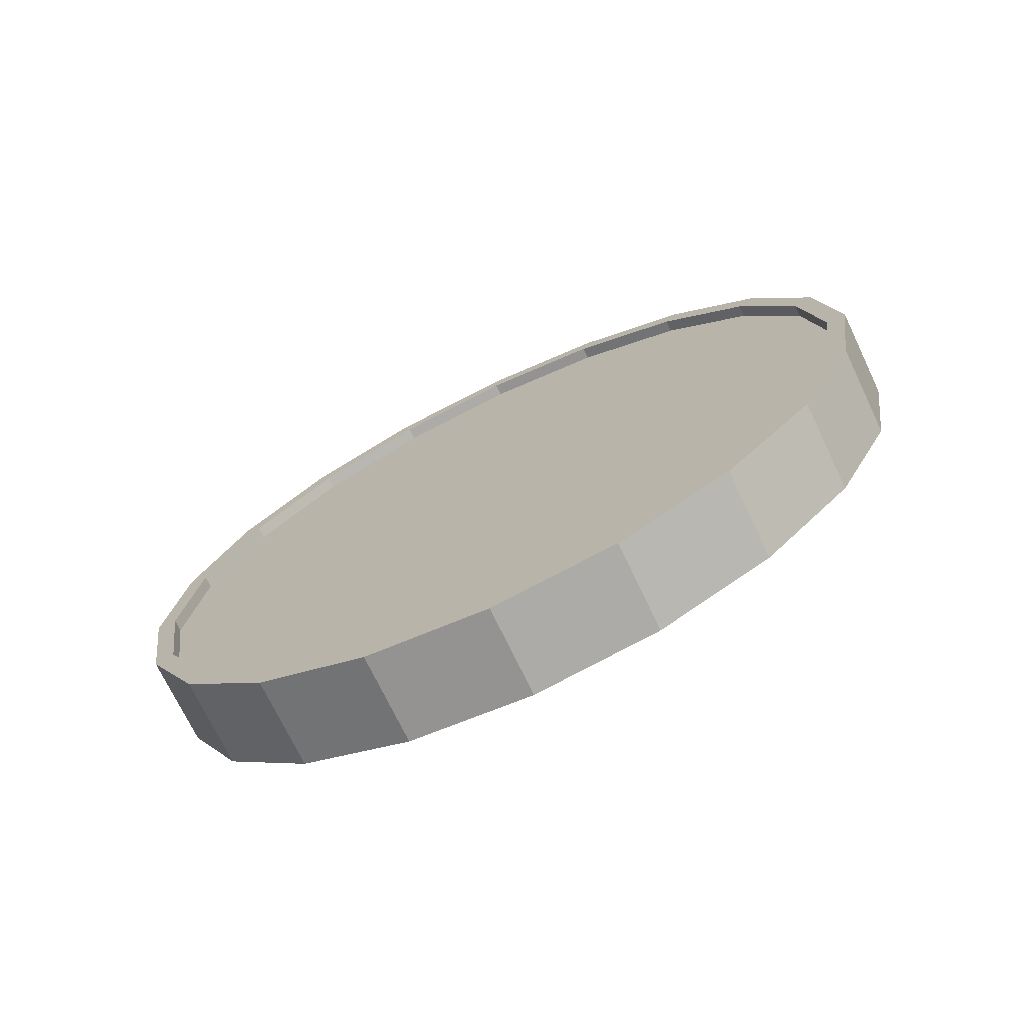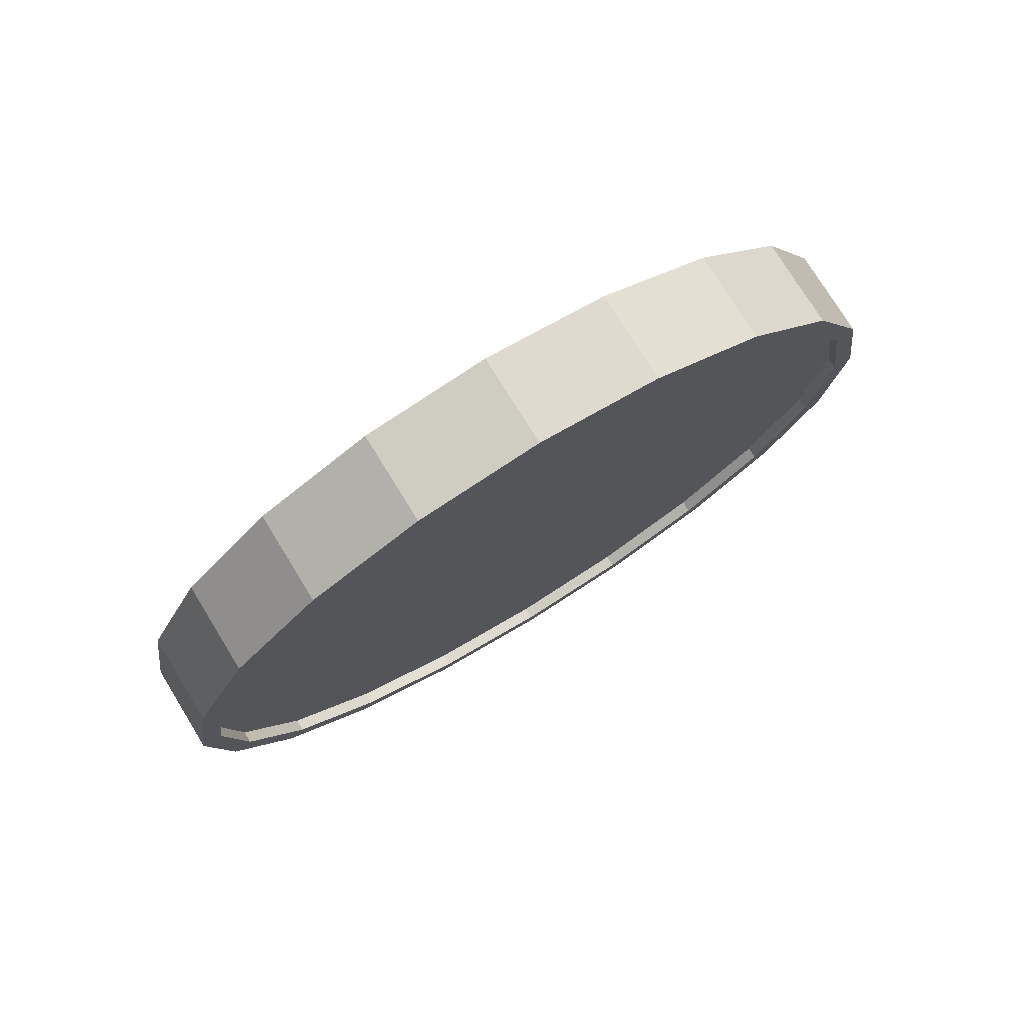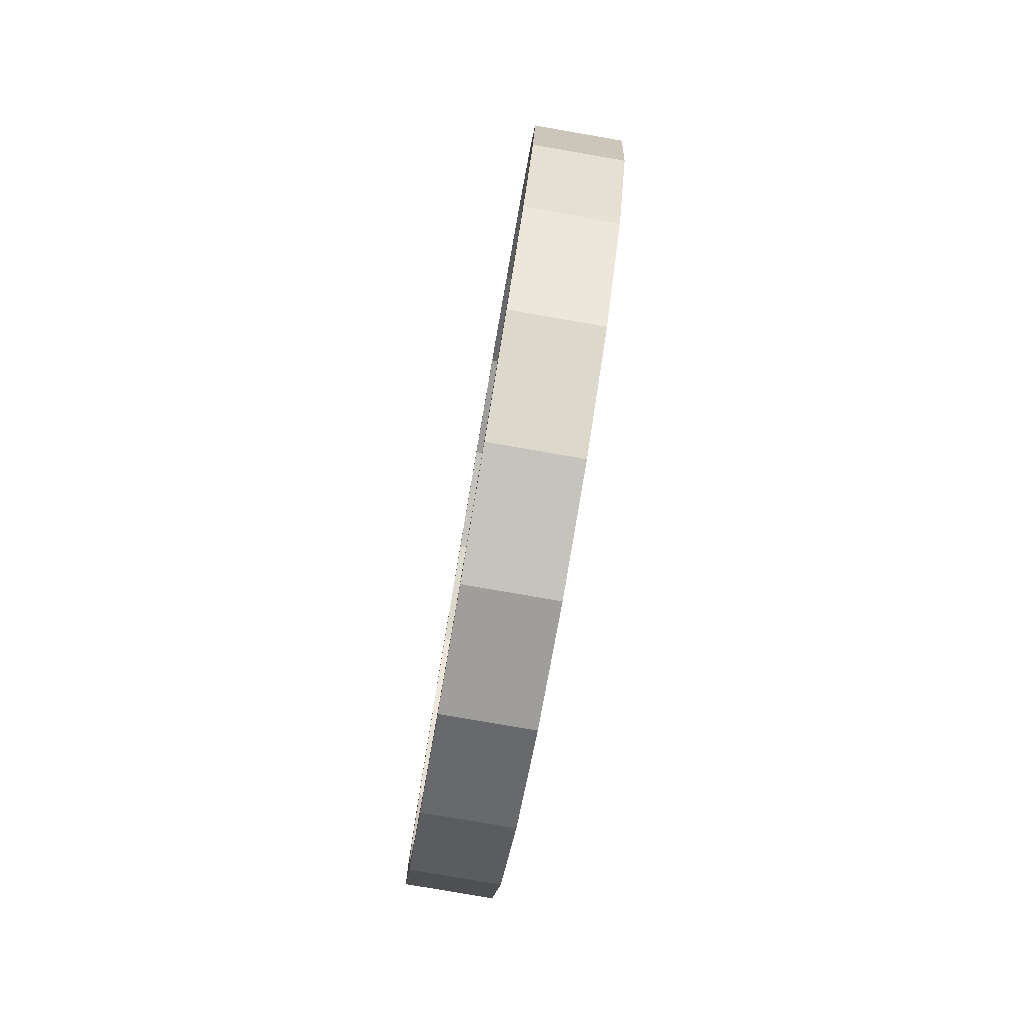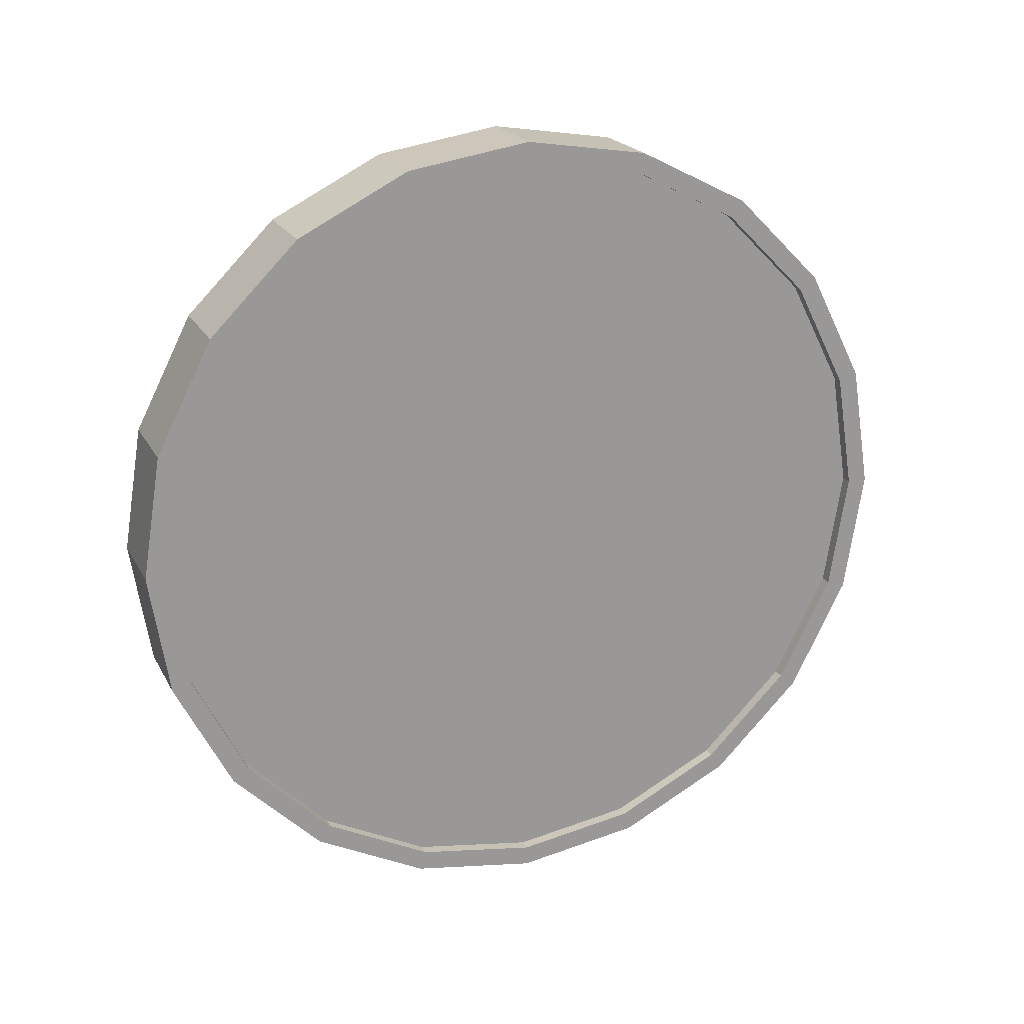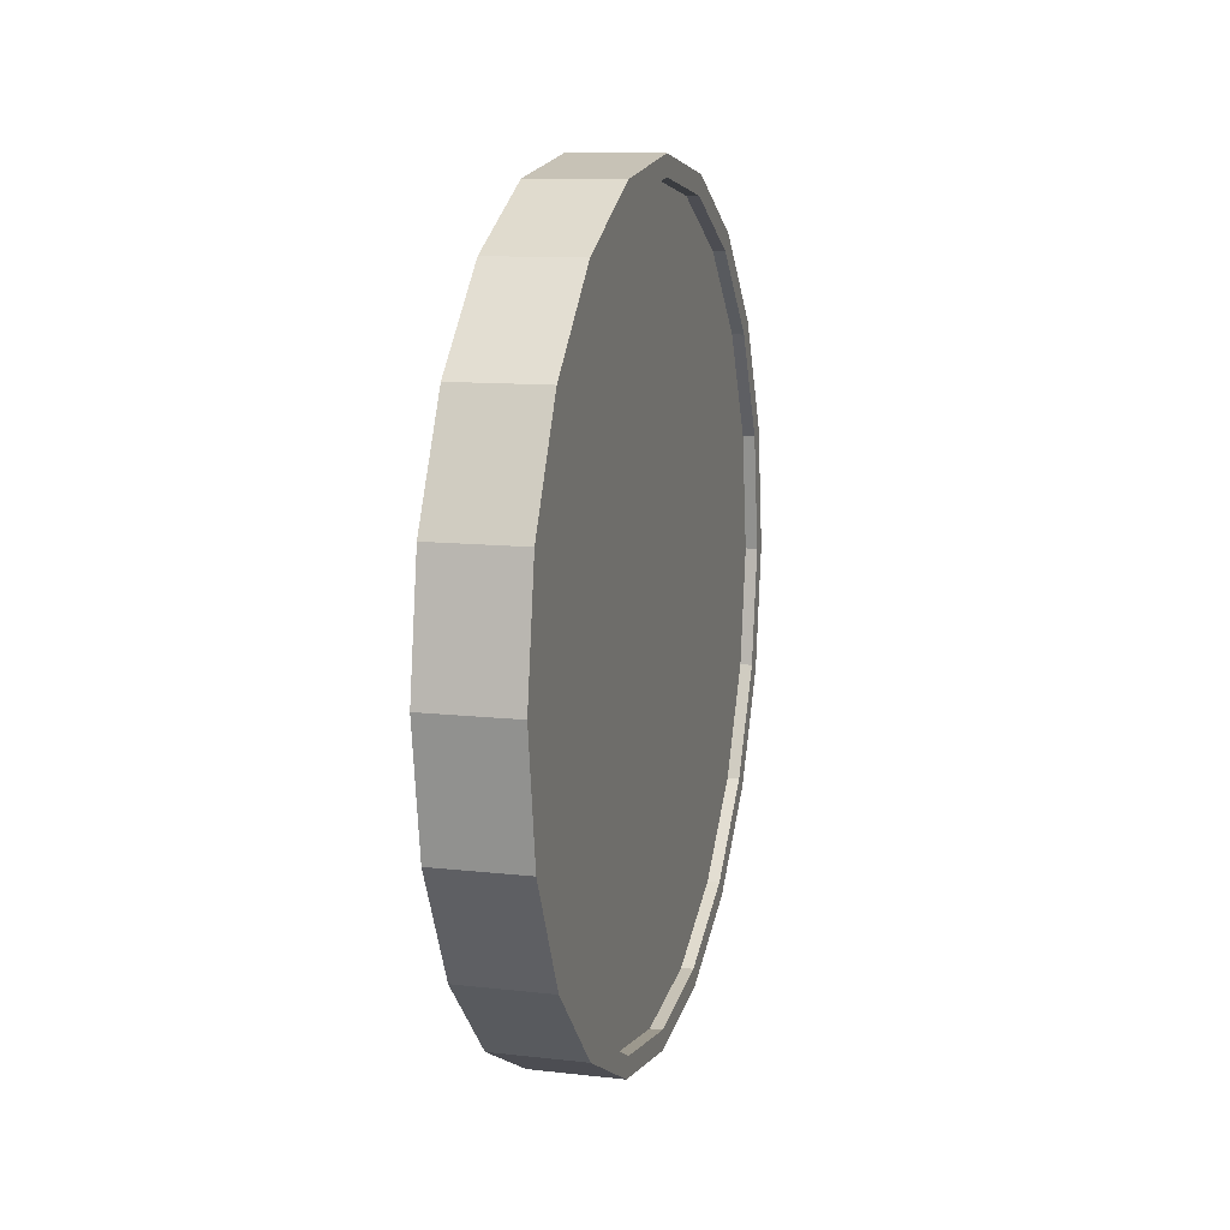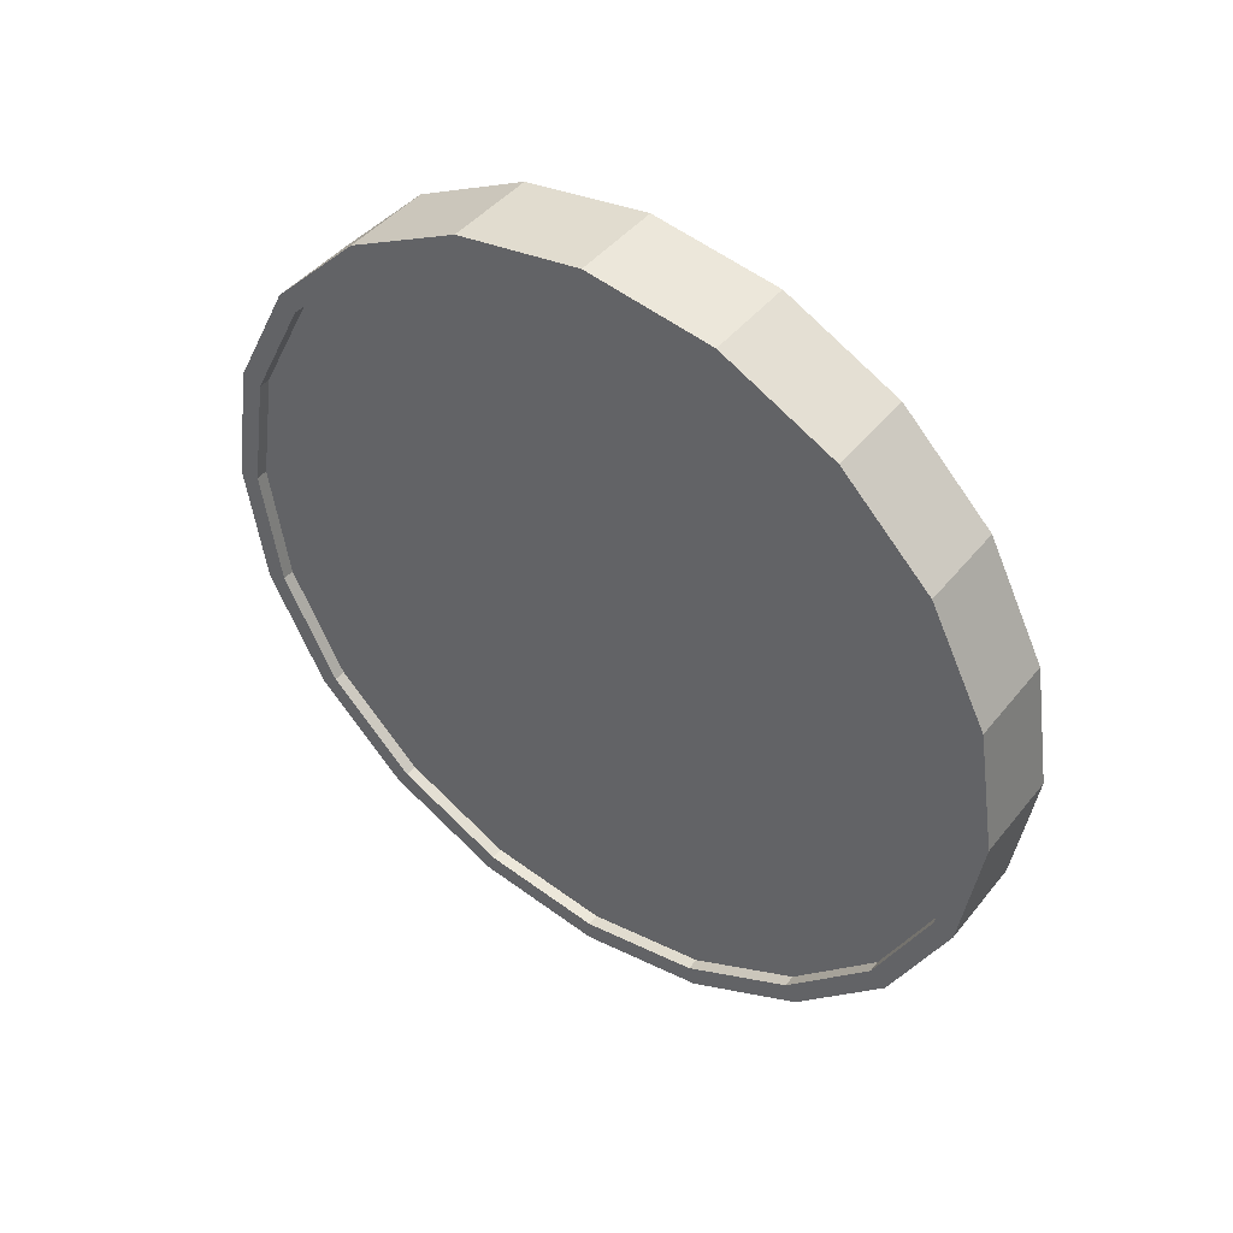
<metadata>
{"format":"obj","ext":"obj","renderer":"f3d","projection":"perspective","resolution":1024,"background":"white","views":[{"elev":-72.2,"azim":115.6,"up":"+Y"},{"elev":75.9,"azim":58.4,"up":"+Z"},{"elev":-79.9,"azim":-9.8,"up":"+Z"},{"elev":20.8,"azim":68.9,"up":"+Y"},{"elev":11.0,"azim":15.5,"up":"+Z"},{"elev":43.9,"azim":125.9,"up":"+Y"}]}
</metadata>
<code>
o Cylinder
v -0.1139 1 -0.9999
v 0.1115 1 -1
v -0.1138 0.691 -0.9509
v 0.1115 0.691 -0.9512
v -0.1137 0.4122 -0.8089
v 0.1117 0.4122 -0.8092
v -0.1134 0.191 -0.5876
v 0.112 0.191 -0.5879
v -0.1131 0.04894 -0.3089
v 0.1123 0.04894 -0.3092
v -0.1127 -0 0.000137
v 0.1127 -0 -0.000137
v -0.1123 0.04894 0.3092
v 0.1131 0.04894 0.3089
v -0.112 0.191 0.5879
v 0.1134 0.191 0.5876
v -0.1117 0.4122 0.8092
v 0.1137 0.4122 0.8089
v -0.1115 0.691 0.9512
v 0.1138 0.691 0.9509
v -0.1115 1 1
v 0.1139 1 0.9999
v -0.1115 1.309 0.9512
v 0.1138 1.309 0.9509
v -0.1117 1.588 0.8092
v 0.1137 1.588 0.8089
v -0.112 1.809 0.5879
v 0.1134 1.809 0.5876
v -0.1123 1.951 0.3092
v 0.1131 1.951 0.3089
v -0.1127 2 0.000136
v 0.1127 2 -0.000138
v -0.1131 1.951 -0.3089
v 0.1123 1.951 -0.3092
v -0.1134 1.809 -0.5876
v 0.112 1.809 -0.5879
v -0.1137 1.588 -0.8089
v 0.1117 1.588 -0.8092
v -0.1138 1.309 -0.9509
v 0.1115 1.309 -0.9512
v 0.1116 0.7064 -0.9036
v 0.1115 1 -0.9501
v 0.1117 0.4416 -0.7687
v 0.112 0.2314 -0.5585
v 0.1123 0.0965 -0.2937
v 0.1127 0.05 -0.000137
v 0.113 0.0965 0.2934
v 0.1134 0.2314 0.5583
v 0.1136 0.4416 0.7684
v 0.1138 0.7064 0.9034
v 0.1138 1 0.9499
v 0.1138 1.294 0.9034
v 0.1136 1.558 0.7684
v 0.1134 1.769 0.5583
v 0.113 1.904 0.2934
v 0.1127 1.95 -0.000138
v 0.1123 1.904 -0.2937
v 0.112 1.769 -0.5585
v 0.1117 1.558 -0.7687
v 0.1116 1.294 -0.9036
v 0.08158 0.7064 -0.9036
v 0.08152 1 -0.9501
v 0.08174 0.4416 -0.7687
v 0.082 0.2314 -0.5585
v 0.08232 0.0965 -0.2937
v 0.08268 0.05 -0.000101
v 0.08304 0.0965 0.2935
v 0.08336 0.2314 0.5583
v 0.08362 0.4416 0.7685
v 0.08378 0.7064 0.9034
v 0.08384 1 0.9499
v 0.08378 1.294 0.9034
v 0.08362 1.558 0.7685
v 0.08336 1.769 0.5583
v 0.08304 1.904 0.2935
v 0.08268 1.95 -0.000102
v 0.08232 1.904 -0.2937
v 0.082 1.769 -0.5585
v 0.08174 1.558 -0.7687
v 0.08158 1.294 -0.9036
v -0.1138 1 -0.9499
v -0.1138 0.7064 -0.9034
v -0.1136 0.4416 -0.7684
v -0.1134 0.2314 -0.5583
v -0.113 0.0965 -0.2934
v -0.1127 0.05 0.000137
v -0.1123 0.0965 0.2937
v -0.112 0.2314 0.5585
v -0.1117 0.4416 0.7687
v -0.1116 0.7064 0.9036
v -0.1115 1 0.9501
v -0.1116 1.294 0.9036
v -0.1117 1.558 0.7687
v -0.112 1.769 0.5585
v -0.1123 1.904 0.2937
v -0.1127 1.95 0.000136
v -0.113 1.904 -0.2934
v -0.1134 1.769 -0.5583
v -0.1136 1.558 -0.7684
v -0.1138 1.294 -0.9034
v -0.08384 1 -0.9499
v -0.08378 0.7064 -0.9034
v -0.08362 0.4416 -0.7685
v -0.08336 0.2314 -0.5583
v -0.08304 0.0965 -0.2935
v -0.08268 0.05 0.000101
v -0.08232 0.0965 0.2937
v -0.082 0.2314 0.5585
v -0.08174 0.4416 0.7687
v -0.08158 0.7064 0.9036
v -0.08152 1 0.9501
v -0.08158 1.294 0.9036
v -0.08174 1.558 0.7687
v -0.082 1.769 0.5585
v -0.08232 1.904 0.2937
v -0.08268 1.95 0.0001
v -0.08304 1.904 -0.2935
v -0.08336 1.769 -0.5583
v -0.08362 1.558 -0.7685
v -0.08378 1.294 -0.9034
g Cylinder_Cylinder_Material.001
f 1 2 4 3
f 3 4 6 5
f 5 6 8 7
f 7 8 10 9
f 9 10 12 11
f 11 12 14 13
f 13 14 16 15
f 15 16 18 17
f 17 18 20 19
f 19 20 22 21
f 21 22 24 23
f 23 24 26 25
f 25 26 28 27
f 27 28 30 29
f 29 30 32 31
f 31 32 34 33
f 33 34 36 35
f 35 36 38 37
f 14 12 46 47
f 37 38 40 39
f 39 40 2 1
f 21 23 92 91
f 50 49 69 70
f 24 22 51 52
f 34 32 56 57
f 10 8 44 45
f 20 18 49 50
f 30 28 54 55
f 40 38 59 60
f 6 4 41 43
f 16 14 47 48
f 26 24 52 53
f 36 34 57 58
f 12 10 45 46
f 22 20 50 51
f 32 30 55 56
f 2 40 60 42
f 8 6 43 44
f 18 16 48 49
f 4 2 42 41
f 28 26 53 54
f 38 36 58 59
f 61 62 80 79 78 77 76 75 74 73 72 71 70 69 68 67 66 65 64 63
f 43 41 61 63
f 58 57 77 78
f 51 50 70 71
f 44 43 63 64
f 59 58 78 79
f 52 51 71 72
f 45 44 64 65
f 60 59 79 80
f 53 52 72 73
f 46 45 65 66
f 42 60 80 62
f 54 53 73 74
f 47 46 66 67
f 55 54 74 75
f 48 47 67 68
f 56 55 75 76
f 49 48 68 69
f 41 42 62 61
f 57 56 76 77
f 83 84 104 103
f 31 33 97 96
f 7 9 85 84
f 17 19 90 89
f 27 29 95 94
f 37 39 100 99
f 3 5 83 82
f 13 15 88 87
f 23 25 93 92
f 33 35 98 97
f 9 11 86 85
f 19 21 91 90
f 29 31 96 95
f 39 1 81 100
f 5 7 84 83
f 15 17 89 88
f 1 3 82 81
f 25 27 94 93
f 35 37 99 98
f 11 13 87 86
f 101 102 103 104 105 106 107 108 109 110 111 112 113 114 115 116 117 118 119 120
f 98 99 119 118
f 91 92 112 111
f 84 85 105 104
f 99 100 120 119
f 92 93 113 112
f 85 86 106 105
f 100 81 101 120
f 93 94 114 113
f 86 87 107 106
f 94 95 115 114
f 87 88 108 107
f 95 96 116 115
f 88 89 109 108
f 81 82 102 101
f 96 97 117 116
f 89 90 110 109
f 82 83 103 102
f 97 98 118 117
f 90 91 111 110

</code>
